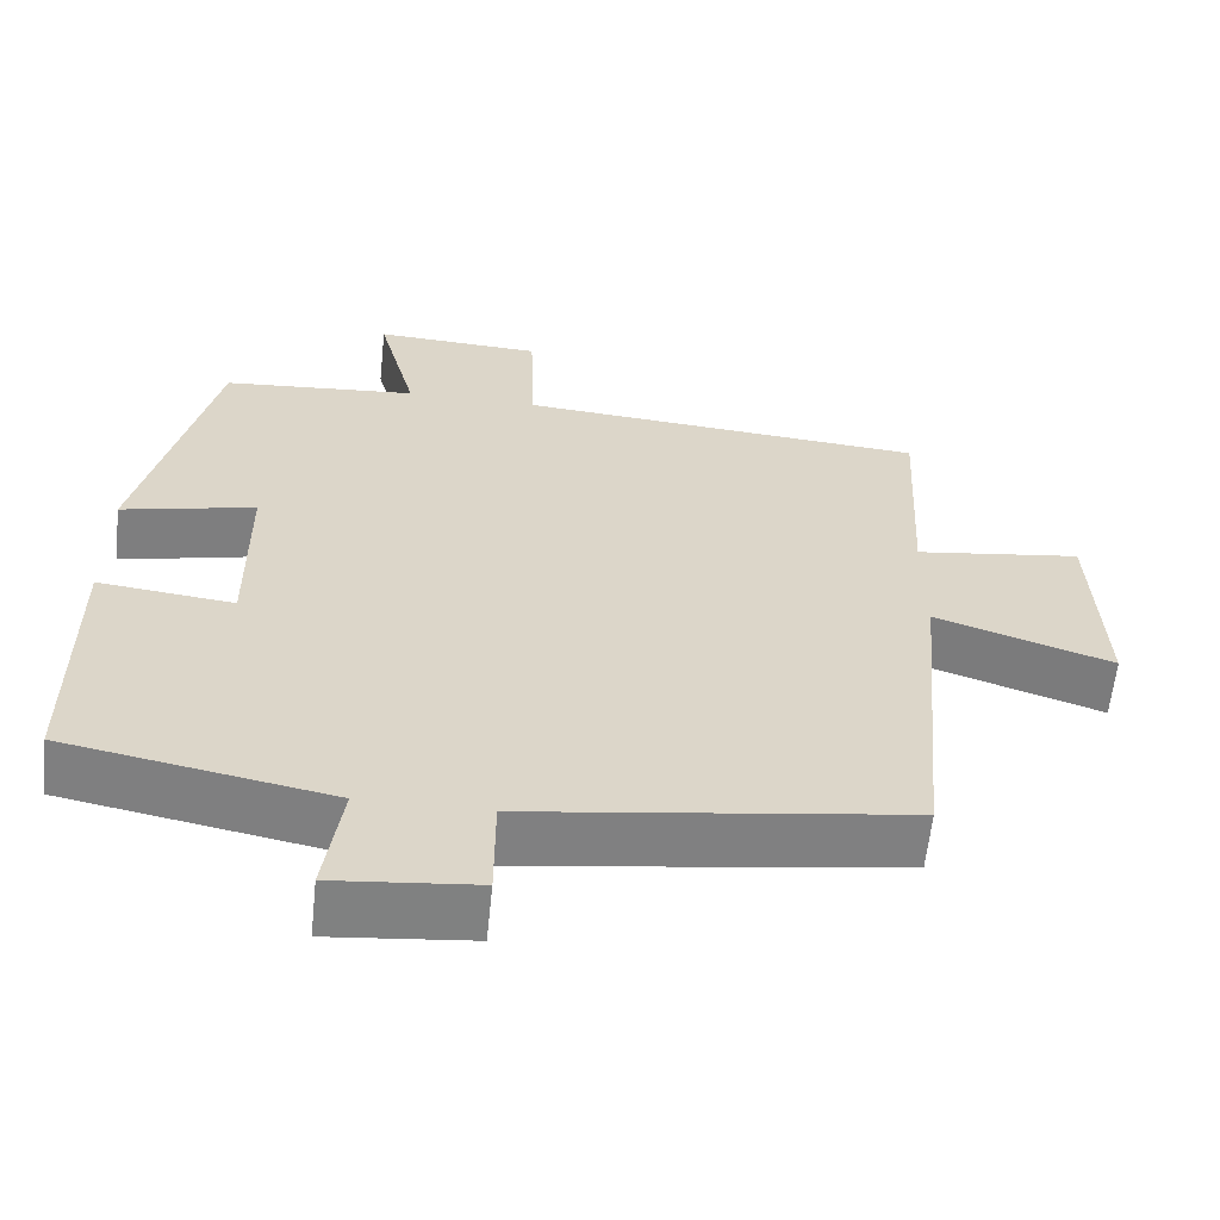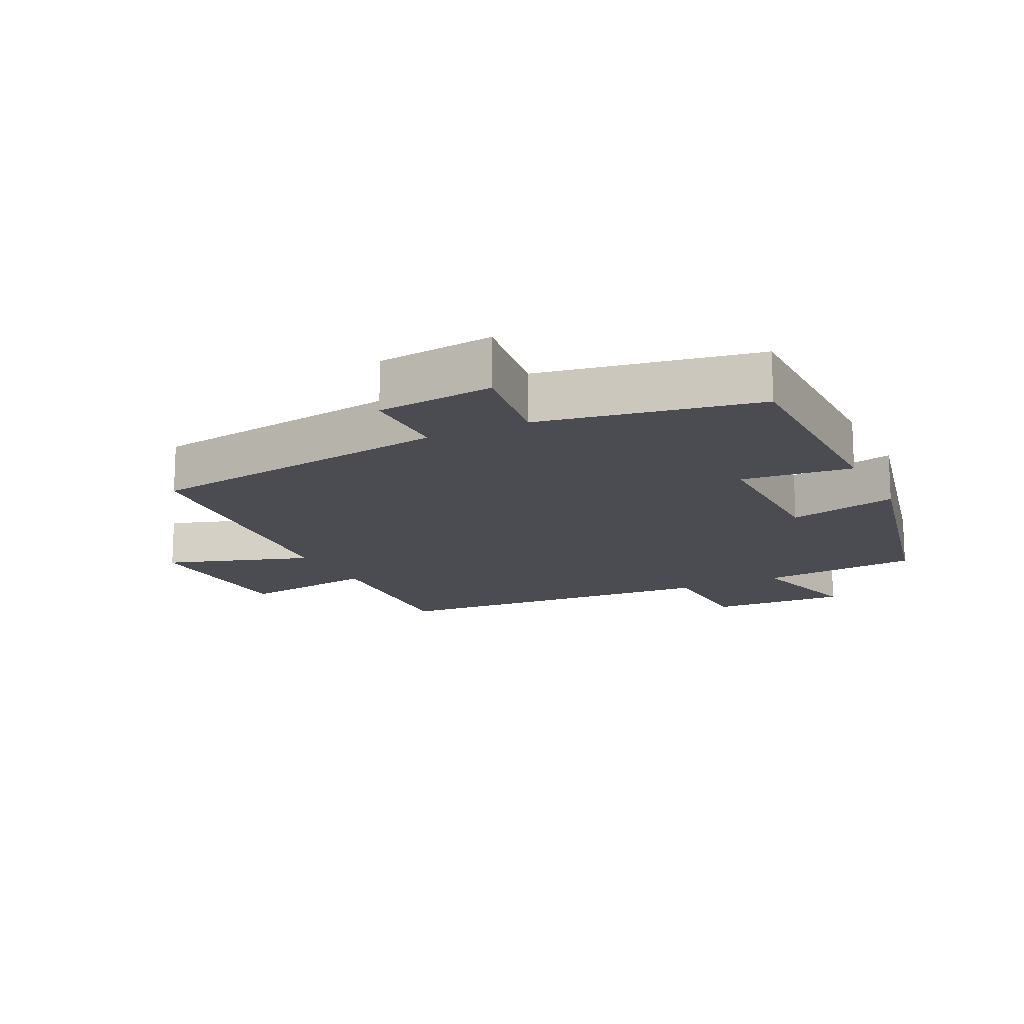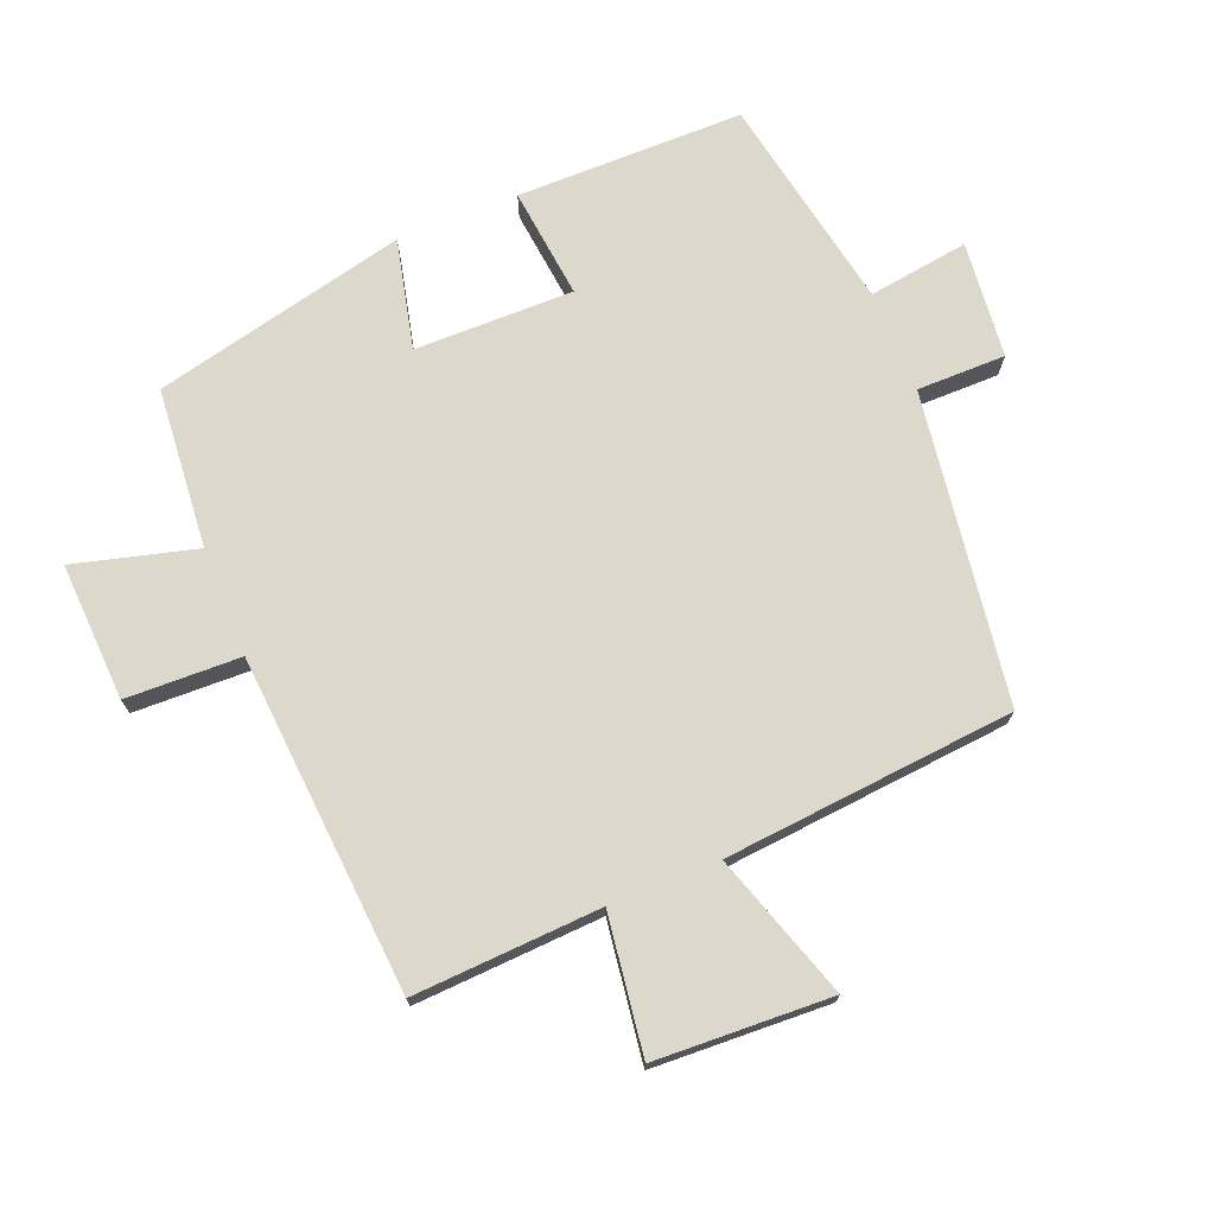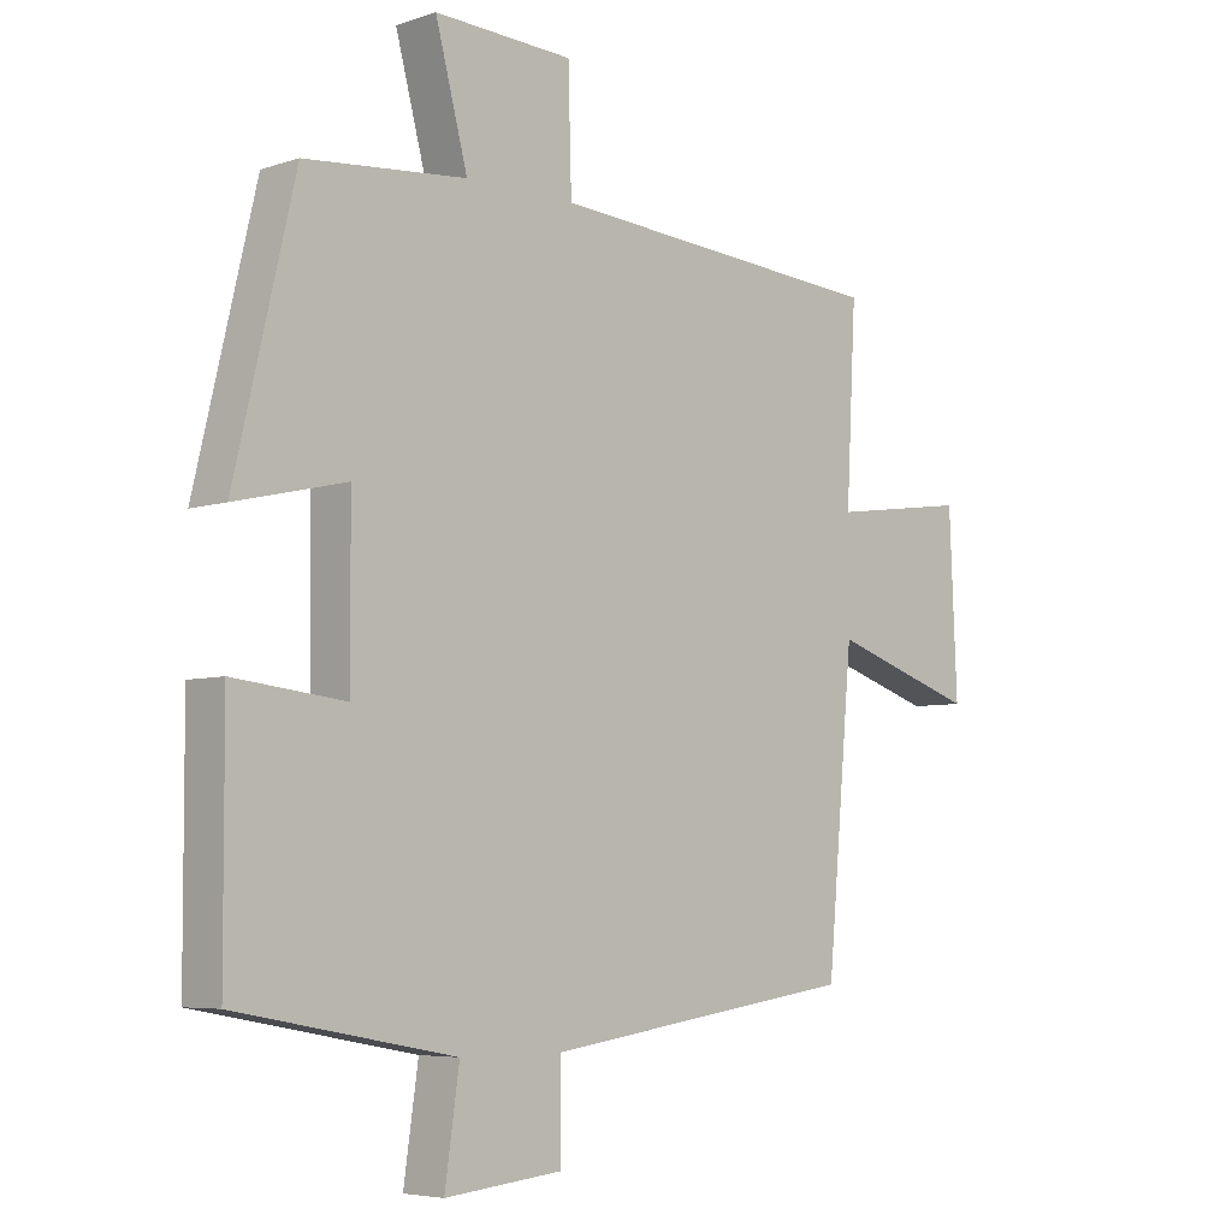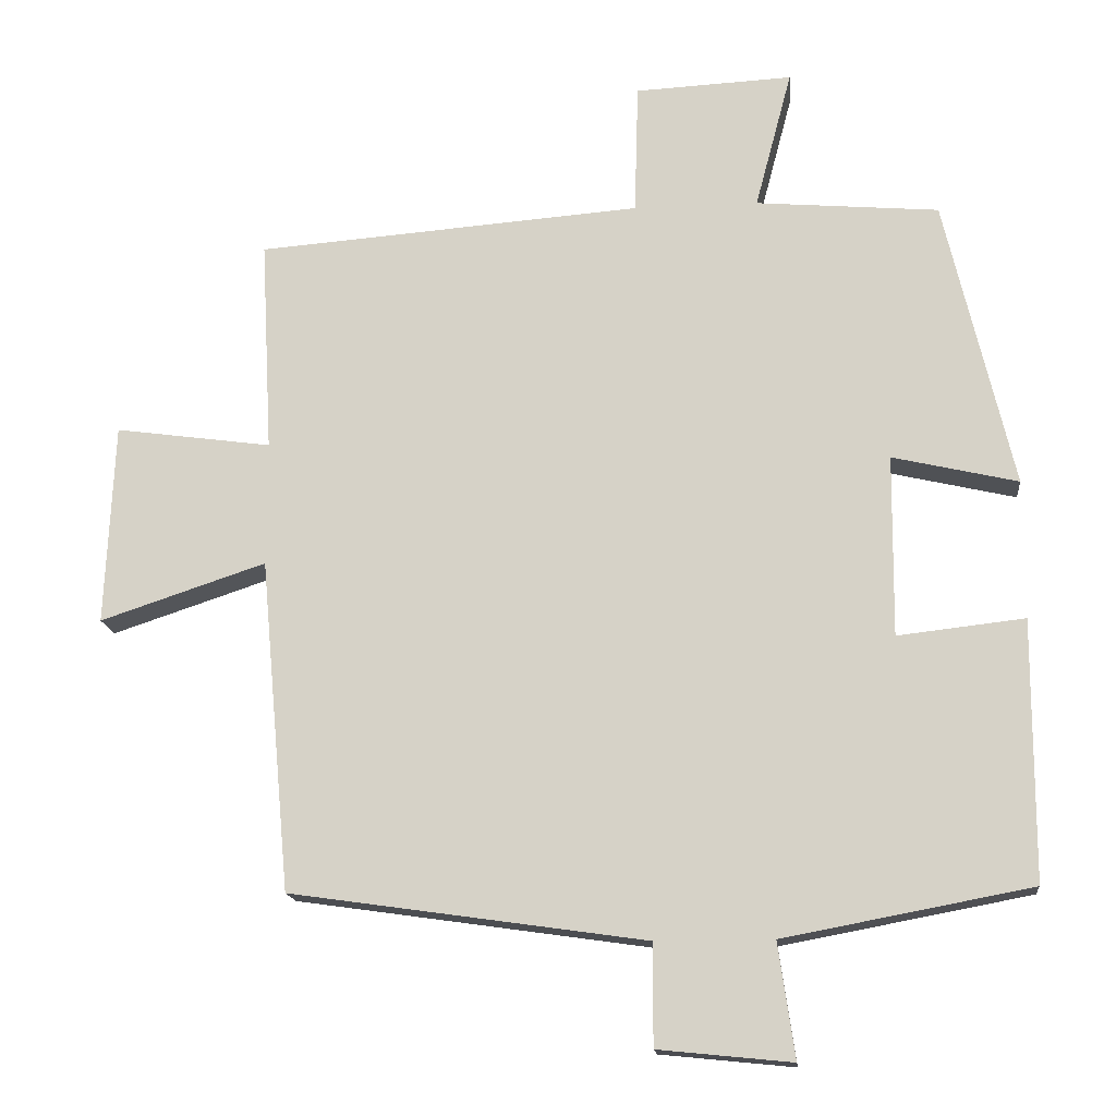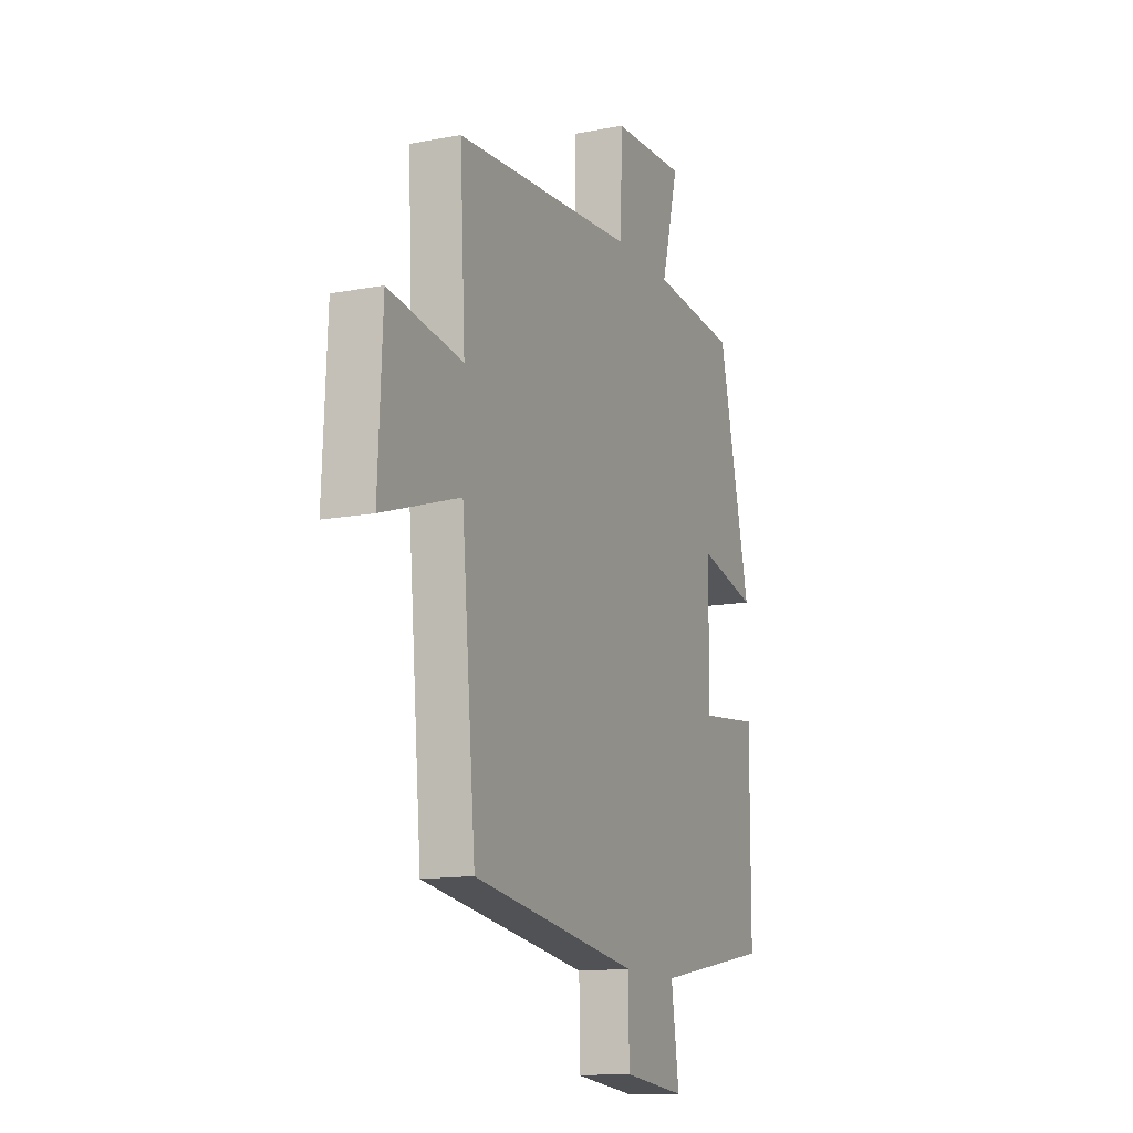
<metadata>
{"format":"obj","ext":"obj","renderer":"f3d","projection":"perspective","resolution":1024,"background":"white","views":[{"elev":-60.5,"azim":-6.0,"up":"+Z"},{"elev":-15.4,"azim":-153.7,"up":"+Y"},{"elev":72.7,"azim":68.0,"up":"+Y"},{"elev":-5.6,"azim":-44.7,"up":"+Z"},{"elev":-15.8,"azim":-174.1,"up":"+Z"},{"elev":-13.6,"azim":113.3,"up":"+Z"}]}
</metadata>
<code>
v -0.499 0.07 -0.438
v -0.5 0.07 -0.092
v -0.331 0.07 -0.111
v -0.333 0.07 0.131
v -0.5 0.07 0.092
v -0.409 0.07 0.479
v -0.165 0.07 0.5
v -0.214 0.07 0.685
v -0.004 0.07 0.675
v 0.001 0.07 0.5
v 0.515 0.07 0.461
v 0.5 0.07 0.176
v 0.709 0.07 0.205
v 0.721 0.07 -0.063
v 0.5 0.07 0.01
v 0.46 0.07 -0.432
v -0.013 0.07 -0.5
v -0.013 0.07 -0.635
v -0.191 0.07 -0.653
v -0.169 0.07 -0.5
v -0.499 0 -0.438
v -0.5 0 -0.092
v -0.331 0 -0.111
v -0.333 0 0.131
v -0.5 0 0.092
v -0.409 0 0.479
v -0.165 0 0.5
v -0.214 0 0.685
v -0.004 0 0.675
v 0.001 0 0.5
v 0.515 0 0.461
v 0.5 0 0.176
v 0.709 0 0.205
v 0.721 0 -0.063
v 0.5 0 0.01
v 0.46 0 -0.432
v -0.013 0 -0.5
v -0.013 0 -0.635
v -0.191 0 -0.653
v -0.169 0 -0.5
f 17 18 19 20
f 17 20 1
f 16 17 1
f 15 16 1
f 12 13 14 15
f 12 15 1
f 10 11 12 1
f 7 8 9 10
f 6 7 10
f 5 6 10
f 4 5 10
f 3 4 10
f 3 10 1
f 1 2 3
f 40 39 38 37
f 21 40 37
f 21 37 36
f 21 36 35
f 35 34 33 32
f 21 35 32
f 21 32 31 30
f 30 29 28 27
f 30 27 26
f 30 26 25
f 30 25 24
f 30 24 23
f 21 30 23
f 23 22 21
f 1 21 22 2
f 2 22 23 3
f 3 23 24 4
f 4 24 25 5
f 5 25 26 6
f 6 26 27 7
f 7 27 28 8
f 8 28 29 9
f 9 29 30 10
f 10 30 31 11
f 11 31 32 12
f 12 32 33 13
f 13 33 34 14
f 14 34 35 15
f 15 35 36 16
f 16 36 37 17
f 17 37 38 18
f 18 38 39 19
f 19 39 40 20
f 20 40 21 1

</code>
